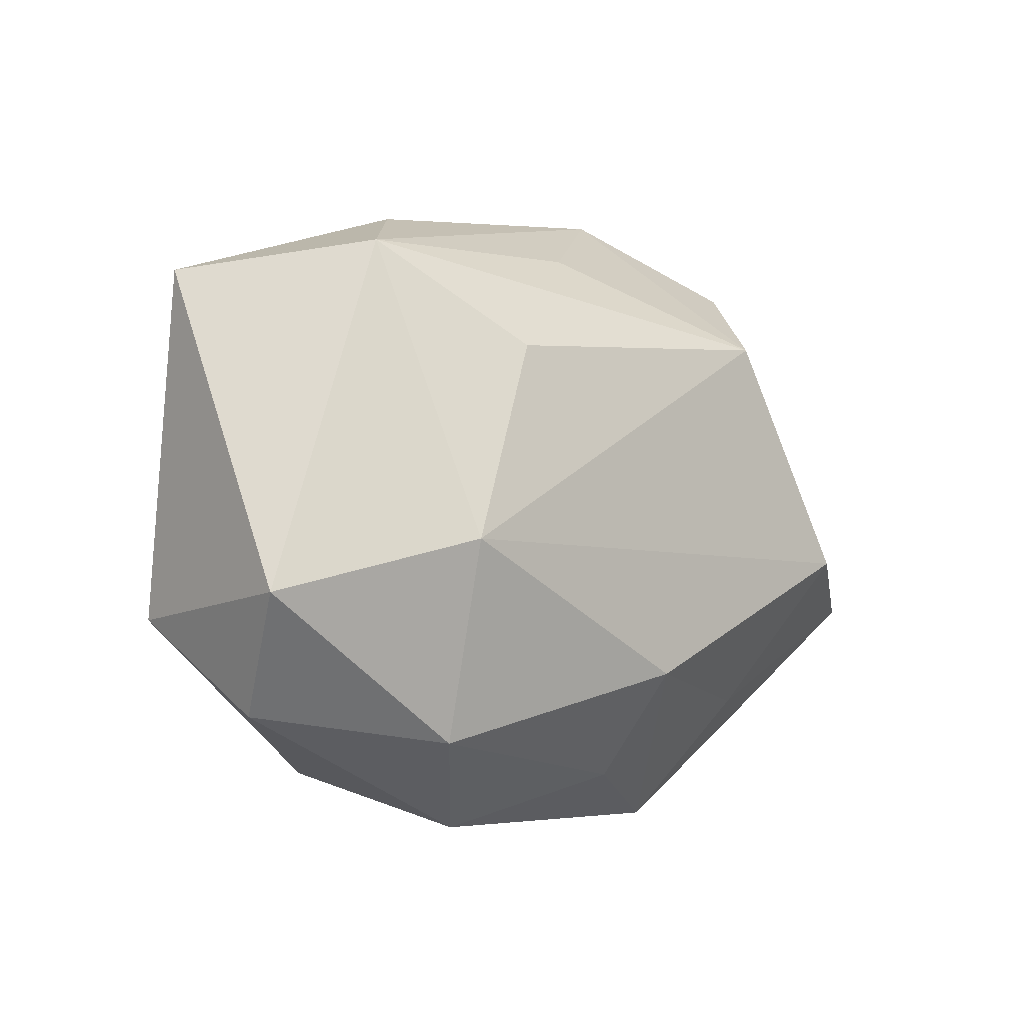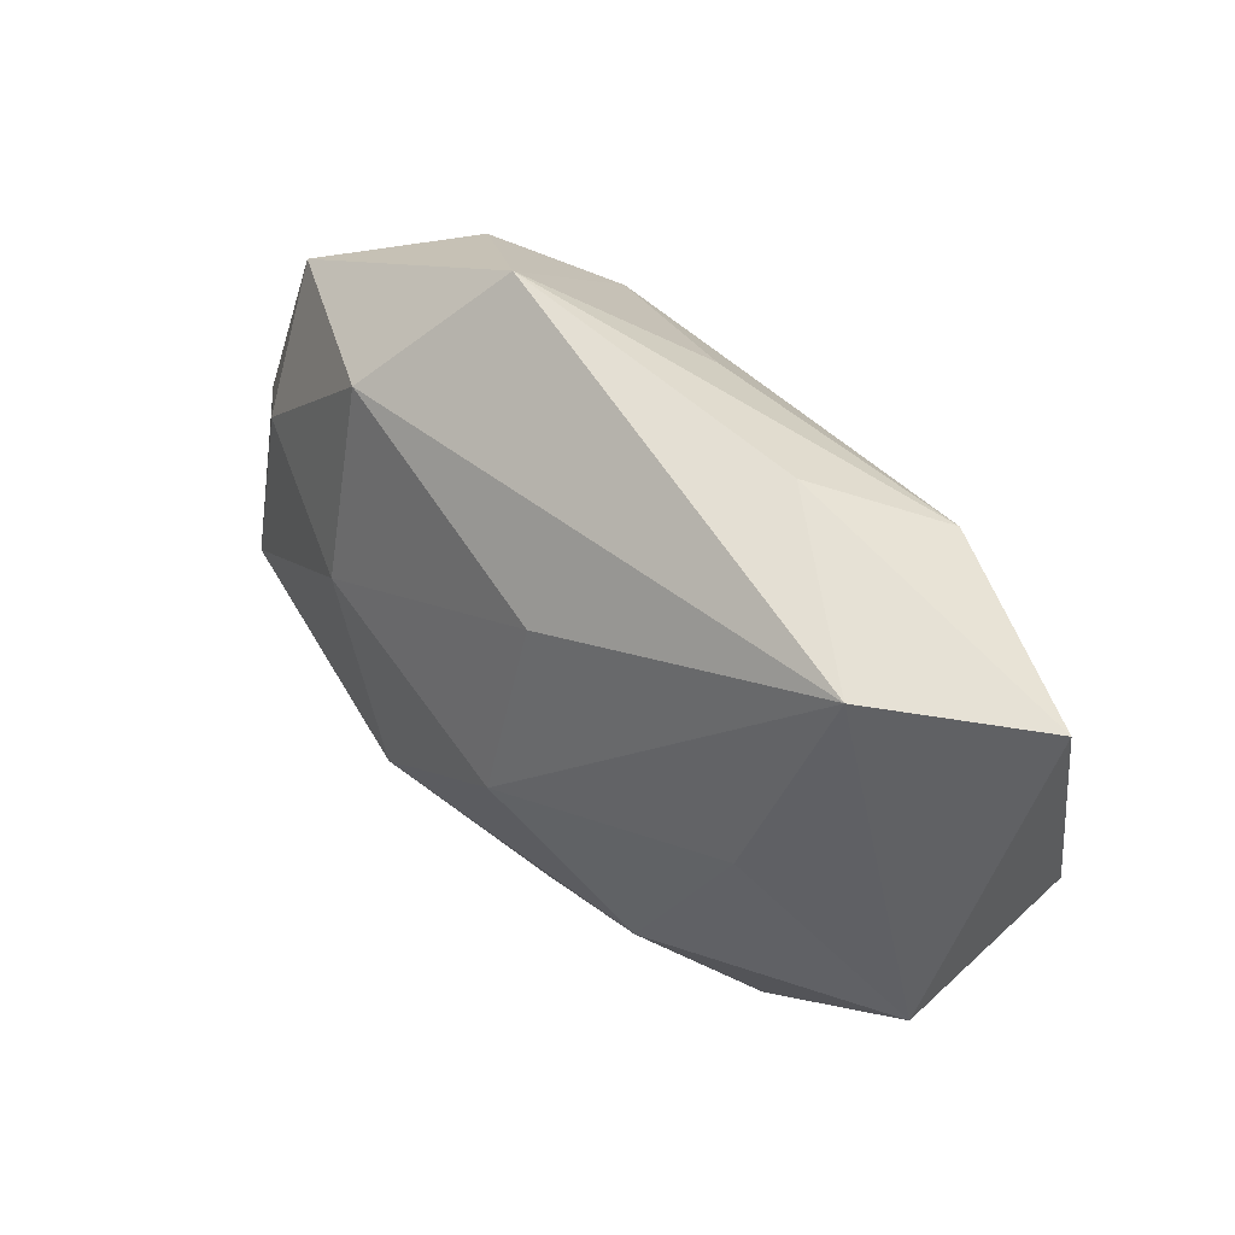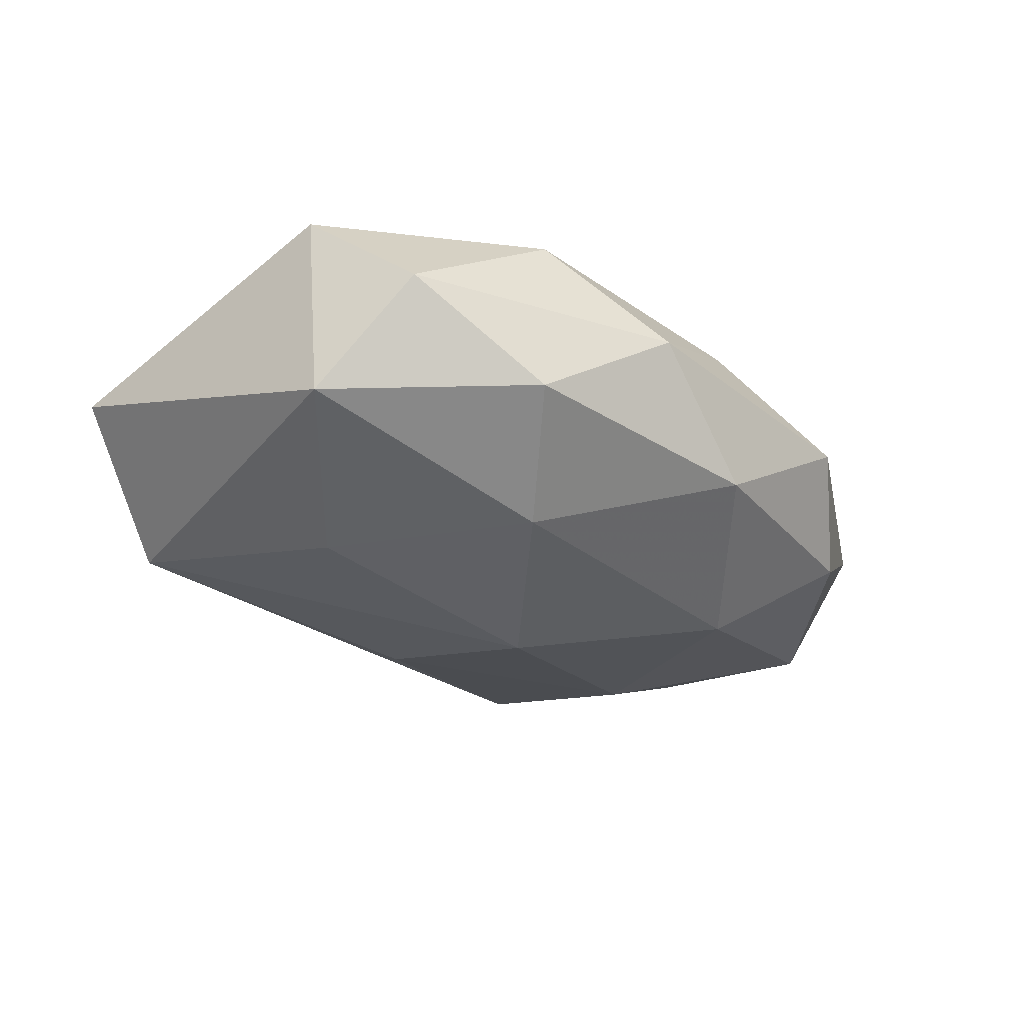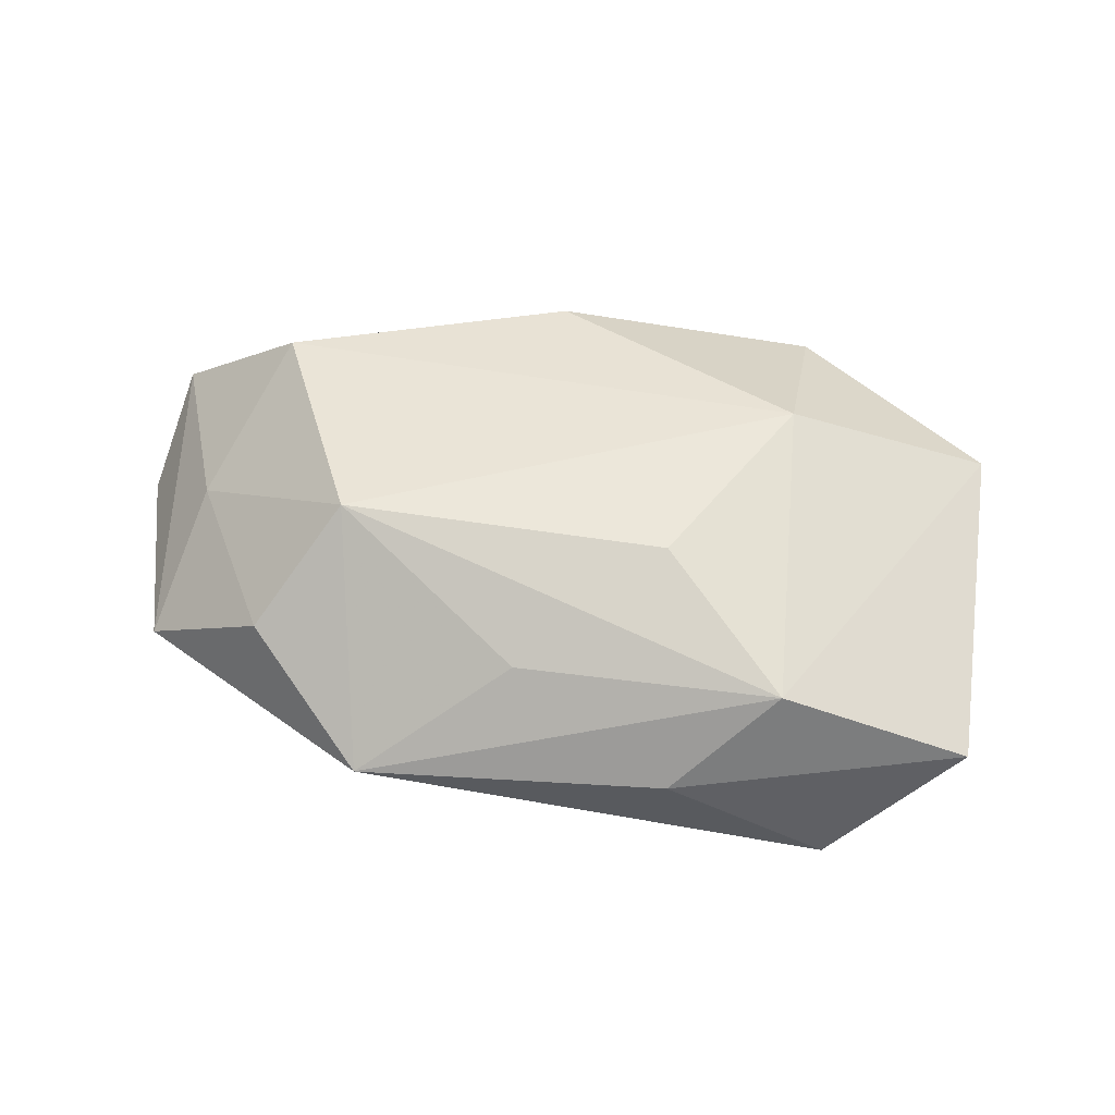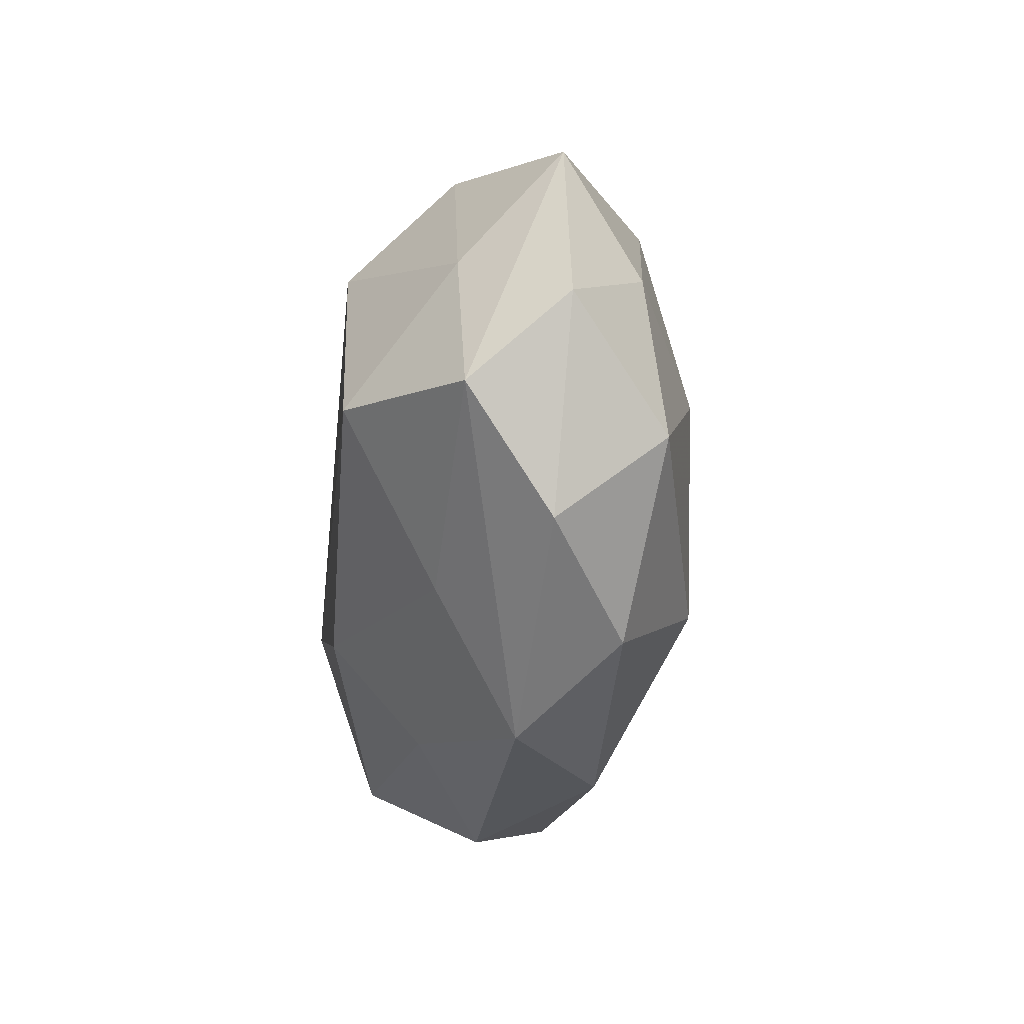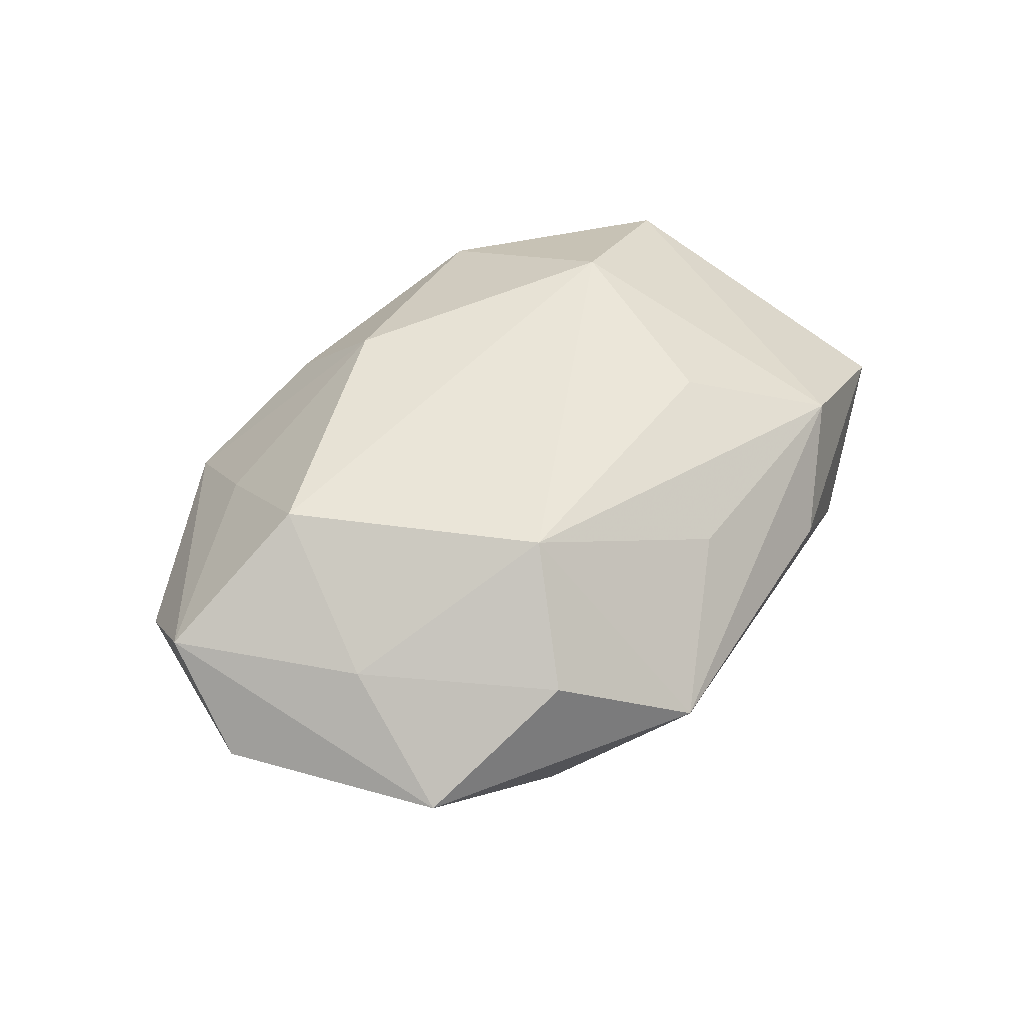
<metadata>
{"format":"obj","ext":"obj","renderer":"f3d","projection":"perspective","resolution":1024,"background":"white","views":[{"elev":-7.6,"azim":-43.7,"up":"+Y"},{"elev":46.7,"azim":-136.6,"up":"+Y"},{"elev":-28.7,"azim":-45.5,"up":"+Z"},{"elev":43.8,"azim":-164.9,"up":"+Z"},{"elev":-25.8,"azim":83.9,"up":"+Y"},{"elev":43.9,"azim":129.3,"up":"+Z"}]}
</metadata>
<code>
v 0.03198 0.01775 -0.00171
v -0.02676 0.01988 -0.00965
v 0.03718 -0.006481 0.006394
v 0.03253 -0.01493 -0.0006173
v 0.02564 -0.003248 0.01488
v -0.01218 -0.01449 -0.01286
v 0.01766 0.01925 -0.01016
v 0.01025 0.02849 -0.001299
v 0.0323 -0.007687 -0.009352
v -0.01797 -0.004601 0.01533
v -0.03372 -0.009392 0.009322
v 0.01278 -0.01395 -0.01416
v 0.01542 -0.02582 0.0003645
v -0.00304 0.01239 -0.01391
v 0.01483 0.01511 0.0147
v 0.004107 -0.01416 0.01453
v 0.03005 0.008006 0.006485
v 0.002231 -0.02512 -0.007647
v -0.01117 0.01195 0.01347
v -0.00176 -0.00252 -0.01715
v -0.03697 0.01605 0.0008112
v 0.0223 -0.02033 -0.007134
v -0.02108 0.001597 -0.01266
v -0.00837 -0.02695 0.001253
v -0.0145 0.02457 -0.0002816
v -0.01653 -0.02028 0.01012
v -0.01898 -0.02247 -0.005796
v 0.01747 0.003018 -0.01405
v 0.02052 0.02188 0.006063
v -0.02986 -0.01833 0.001727
v -0.03318 -0.01047 -0.007287
v 0.02046 -0.0157 0.007158
v -0.00115 0.02178 0.007084
v 0.004042 -0.02251 0.007218
v 0.03867 0.0007772 -0.001371
v -0.02228 0.01988 0.007518
v 0.03035 0.007016 -0.008072
f 8 1 7
f 3 13 4
f 35 1 3
f 35 4 9
f 3 4 35
f 29 1 8
f 8 15 29
f 3 1 17
f 1 29 17
f 17 29 15
f 24 30 27
f 18 27 6
f 18 13 24
f 24 27 18
f 37 7 1
f 37 35 9
f 1 35 37
f 20 6 23
f 33 15 8
f 15 33 36
f 36 33 8
f 2 20 23
f 8 7 2
f 10 36 11
f 11 36 21
f 31 27 30
f 31 2 23
f 21 2 31
f 30 11 31
f 31 11 21
f 23 6 31
f 6 27 31
f 32 13 3
f 32 16 13
f 5 15 10
f 10 16 5
f 3 17 5
f 5 17 15
f 5 32 3
f 16 32 5
f 24 13 34
f 13 16 34
f 28 37 9
f 7 37 28
f 13 18 22
f 9 4 22
f 22 4 13
f 12 18 6
f 6 20 12
f 12 22 18
f 9 22 12
f 12 28 9
f 20 28 12
f 10 15 19
f 19 36 10
f 15 36 19
f 14 2 7
f 20 2 14
f 7 28 14
f 14 28 20
f 21 36 25
f 25 2 21
f 25 36 8
f 8 2 25
f 26 16 10
f 10 11 26
f 24 34 26
f 26 34 16
f 26 30 24
f 26 11 30

</code>
